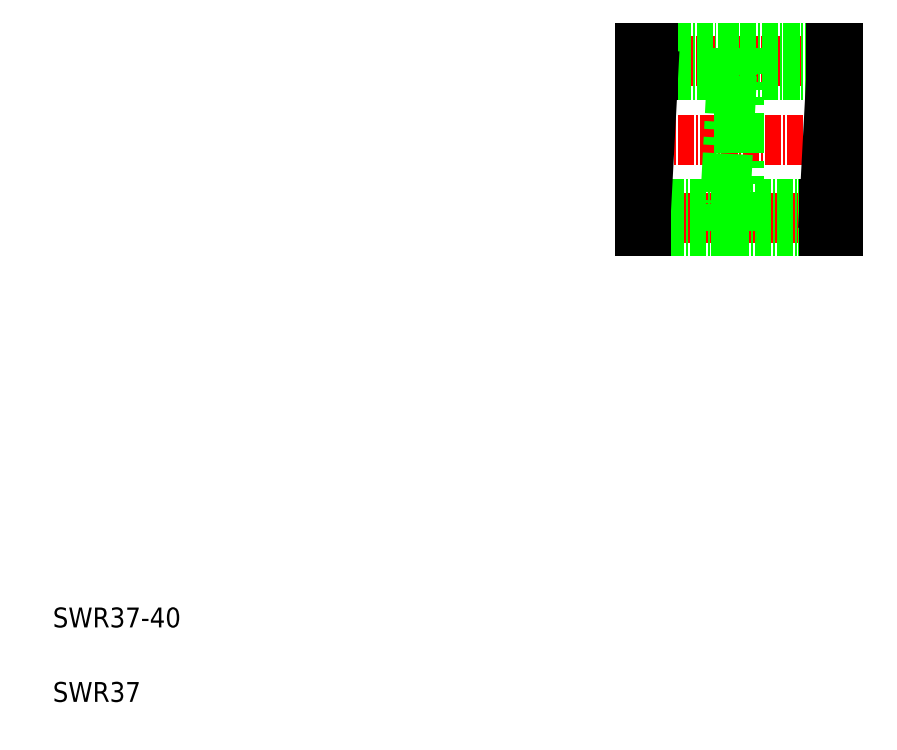
<metadata>
{"format":"dxf","ext":"dxf","renderer":"ezdxf+matplotlib","layout":"modelspace","background":"white","min_lineweight":24,"dpi":150}
</metadata>
<code>
0
SECTION
2
ENTITIES
0
LINE
8
CENTER
10
127.2
20
139
30
0
11
169.2
21
139
31
0
0
LINE
8
CENTER
10
127.2
20
107.5
30
0
11
169.2
21
107.5
31
0
0
LINE
8
CENTER
10
127.2
20
123.2
30
0
11
169.2
21
123.2
31
0
0
LINE
8
0
10
129.5
20
104.7
30
0
11
165.4
21
104.7
31
0
0
LINE
8
0
10
129.5
20
110.2
30
0
11
165.4
21
110.2
31
0
0
LINE
8
0
10
130.9
20
136.2
30
0
11
166.8
21
136.2
31
0
0
LINE
8
0
10
130.9
20
141.7
30
0
11
166.8
21
141.7
31
0
0
TEXT
8
0
10
10
20
25
30
0
40
4
1
SWR37-40
0
TEXT
8
0
10
10
20
10
30
0
40
4
1
SWR37
0
LINE
8
0
10
148.2
20
104.7
30
0
11
148.2
21
141.7
31
0
0
LINE
8
0
10
146.8
20
136.2
30
0
11
145.4
21
110.2
31
0
0
LINE
8
0
10
130.9
20
136.2
30
0
11
129.5
21
110.2
31
0
0
LINE
8
0
10
128.2
20
141.7
30
0
11
128.2
21
104.7
31
0
0
LINE
8
0
10
129.5
20
110.2
30
0
11
129.5
21
104.7
31
0
0
LINE
8
0
10
128.2
20
104.7
30
0
11
129.5
21
104.7
31
0
0
LINE
8
0
10
128.2
20
110.2
30
0
11
129.5
21
110.2
31
0
0
LINE
8
0
10
128.2
20
123.2
30
0
11
128.2
21
123.2
31
0
0
LINE
8
0
10
145.4
20
104.7
30
0
11
145.4
21
110.2
31
0
0
LINE
8
0
10
148.2
20
104.7
30
0
11
145.4
21
104.7
31
0
0
LINE
8
0
10
148.2
20
110.2
30
0
11
145.4
21
110.2
31
0
0
LINE
8
0
10
130.9
20
141.7
30
0
11
130.9
21
136.2
31
0
0
LINE
8
0
10
128.2
20
136.2
30
0
11
130.9
21
136.2
31
0
0
LINE
8
0
10
128.2
20
132.5
30
0
11
128.2
21
132.5
31
0
0
LINE
8
0
10
128.2
20
141.7
30
0
11
130.9
21
141.7
31
0
0
LINE
8
0
10
146.8
20
136.2
30
0
11
146.8
21
141.7
31
0
0
LINE
8
0
10
148.2
20
136.2
30
0
11
146.8
21
136.2
31
0
0
LINE
8
0
10
148.2
20
141.7
30
0
11
146.8
21
141.7
31
0
0
LINE
8
0
10
166.8
20
136.2
30
0
11
165.4
21
110.2
31
0
0
LINE
8
0
10
168.2
20
104.7
30
0
11
168.2
21
141.7
31
0
0
LINE
8
0
10
168.2
20
110.2
30
0
11
165.4
21
110.2
31
0
0
LINE
8
0
10
168.2
20
104.7
30
0
11
165.4
21
104.7
31
0
0
LINE
8
0
10
165.4
20
104.7
30
0
11
165.4
21
110.2
31
0
0
LINE
8
0
10
166.8
20
136.2
30
0
11
166.8
21
141.7
31
0
0
LINE
8
0
10
168.2
20
136.2
30
0
11
166.8
21
136.2
31
0
0
LINE
8
0
10
168.2
20
141.7
30
0
11
166.8
21
141.7
31
0
0
ENDSEC
0
EOF

</code>
